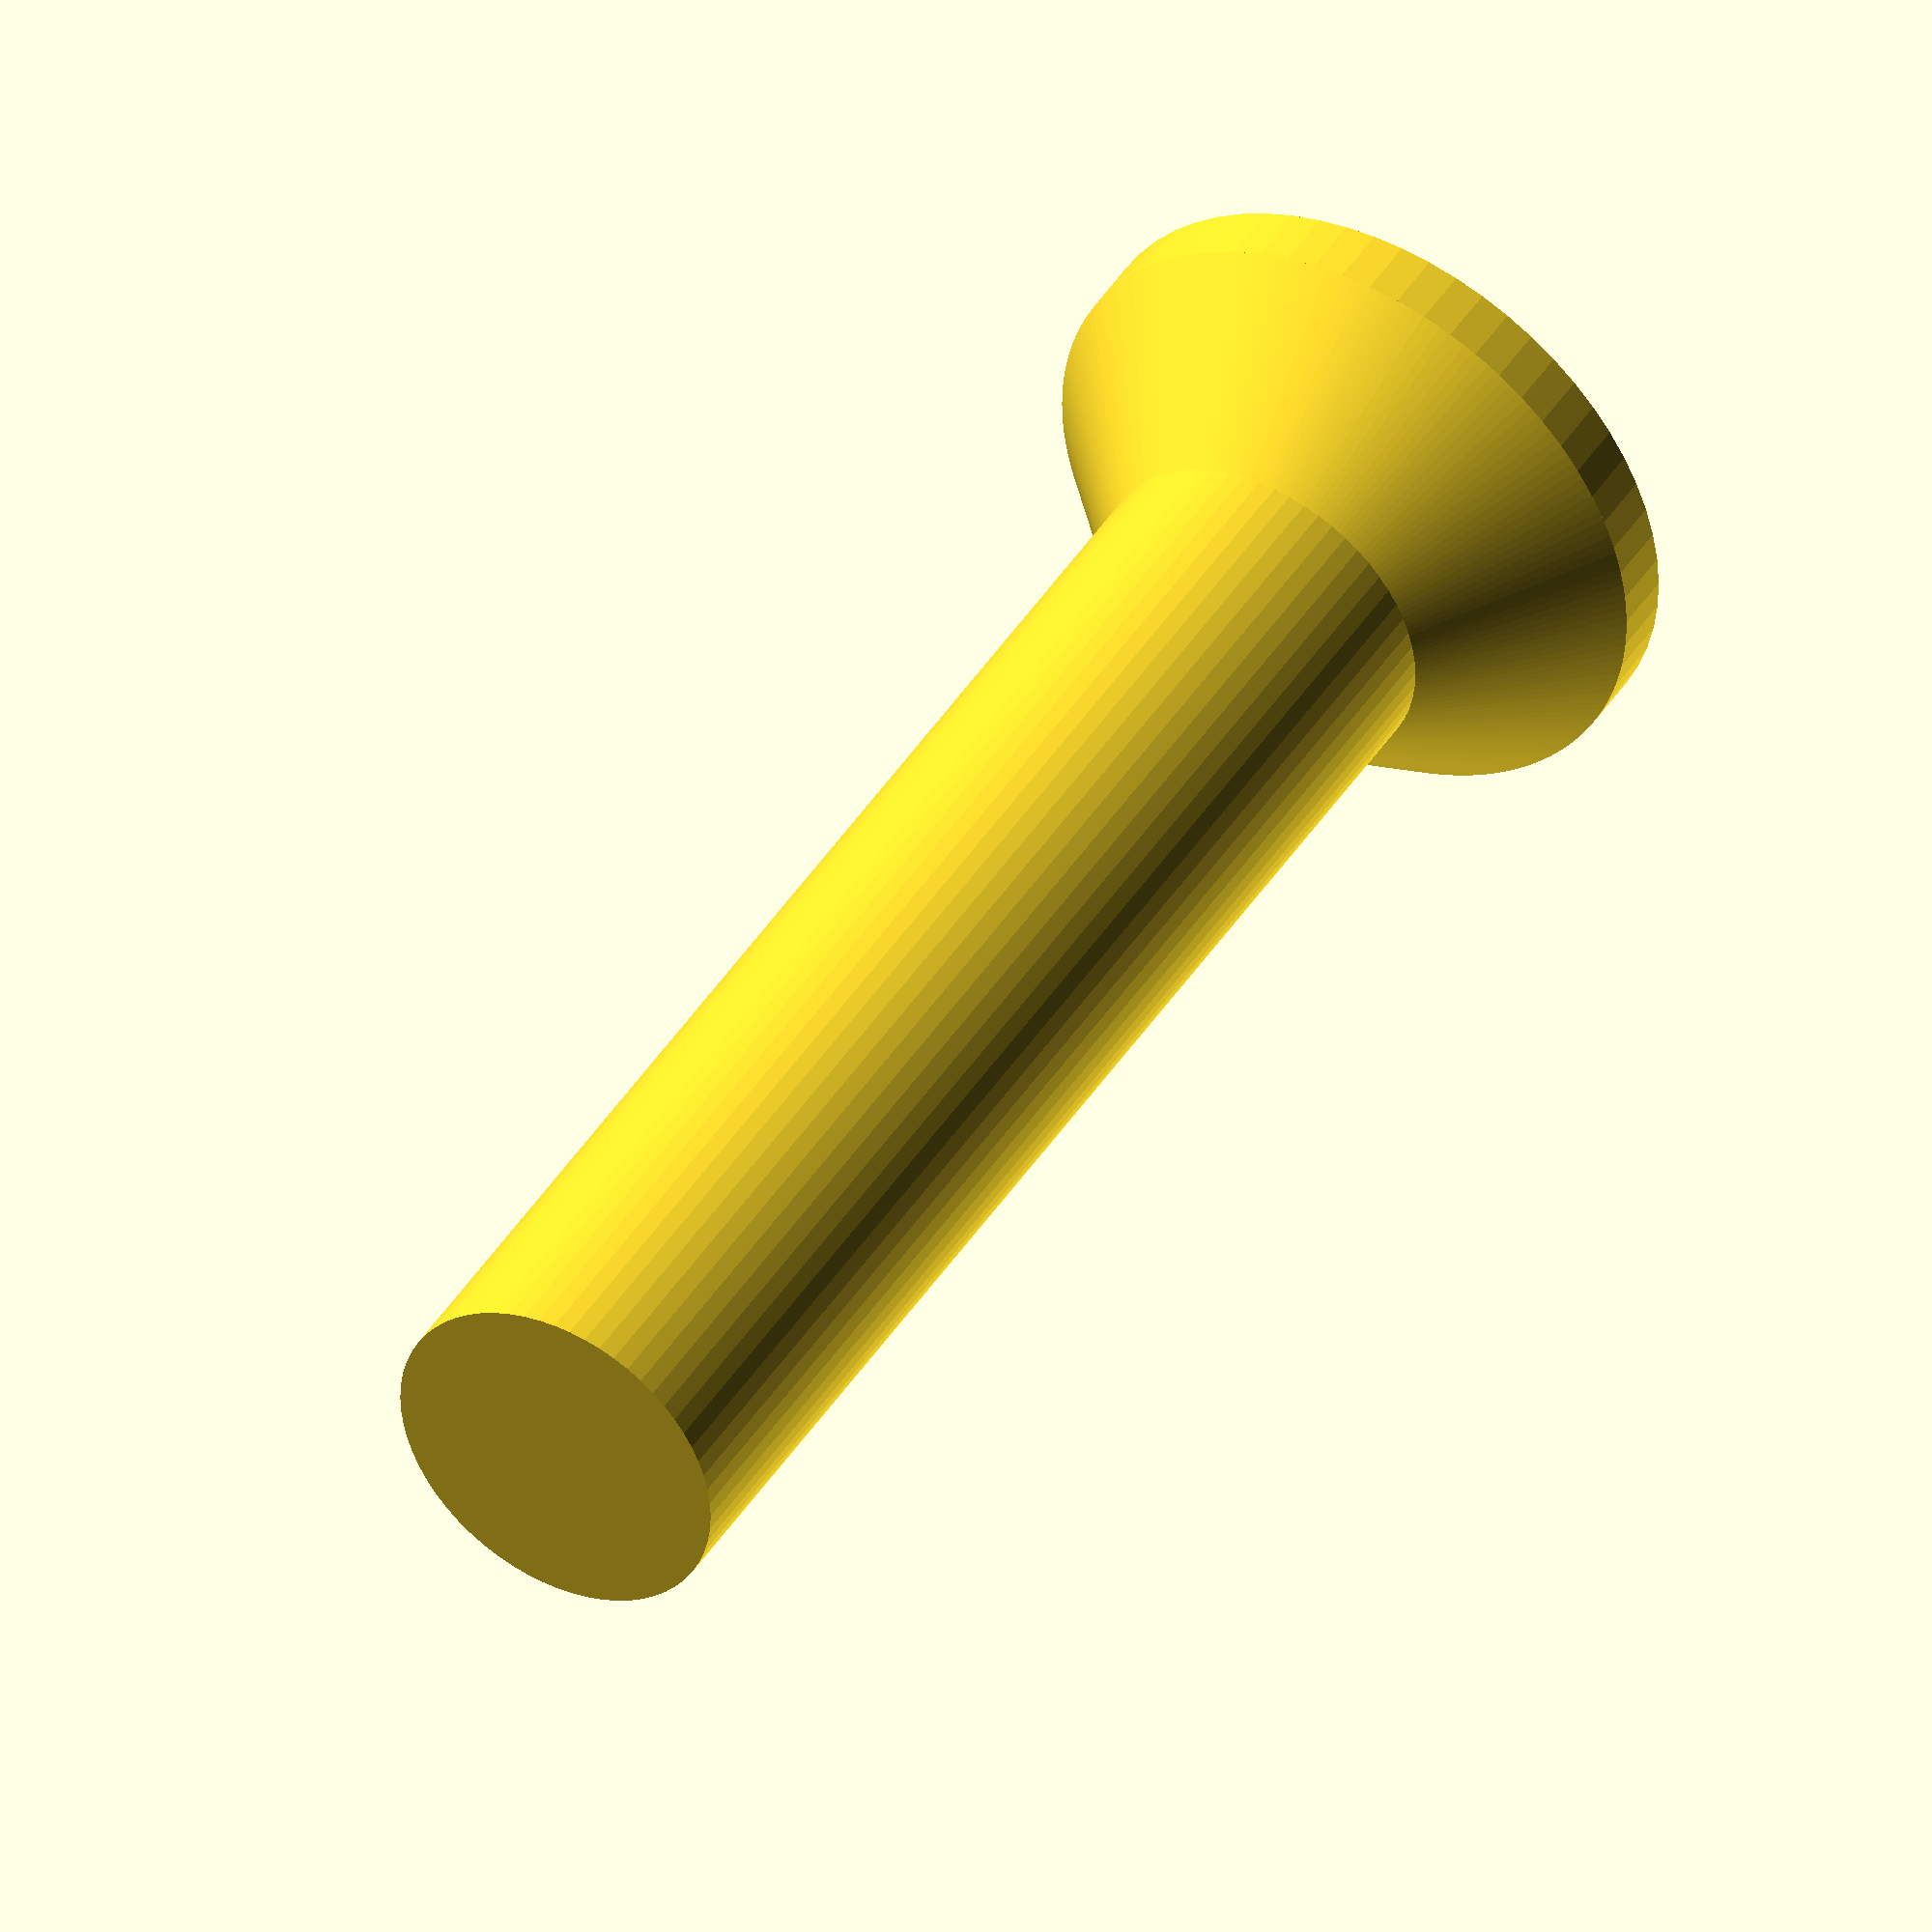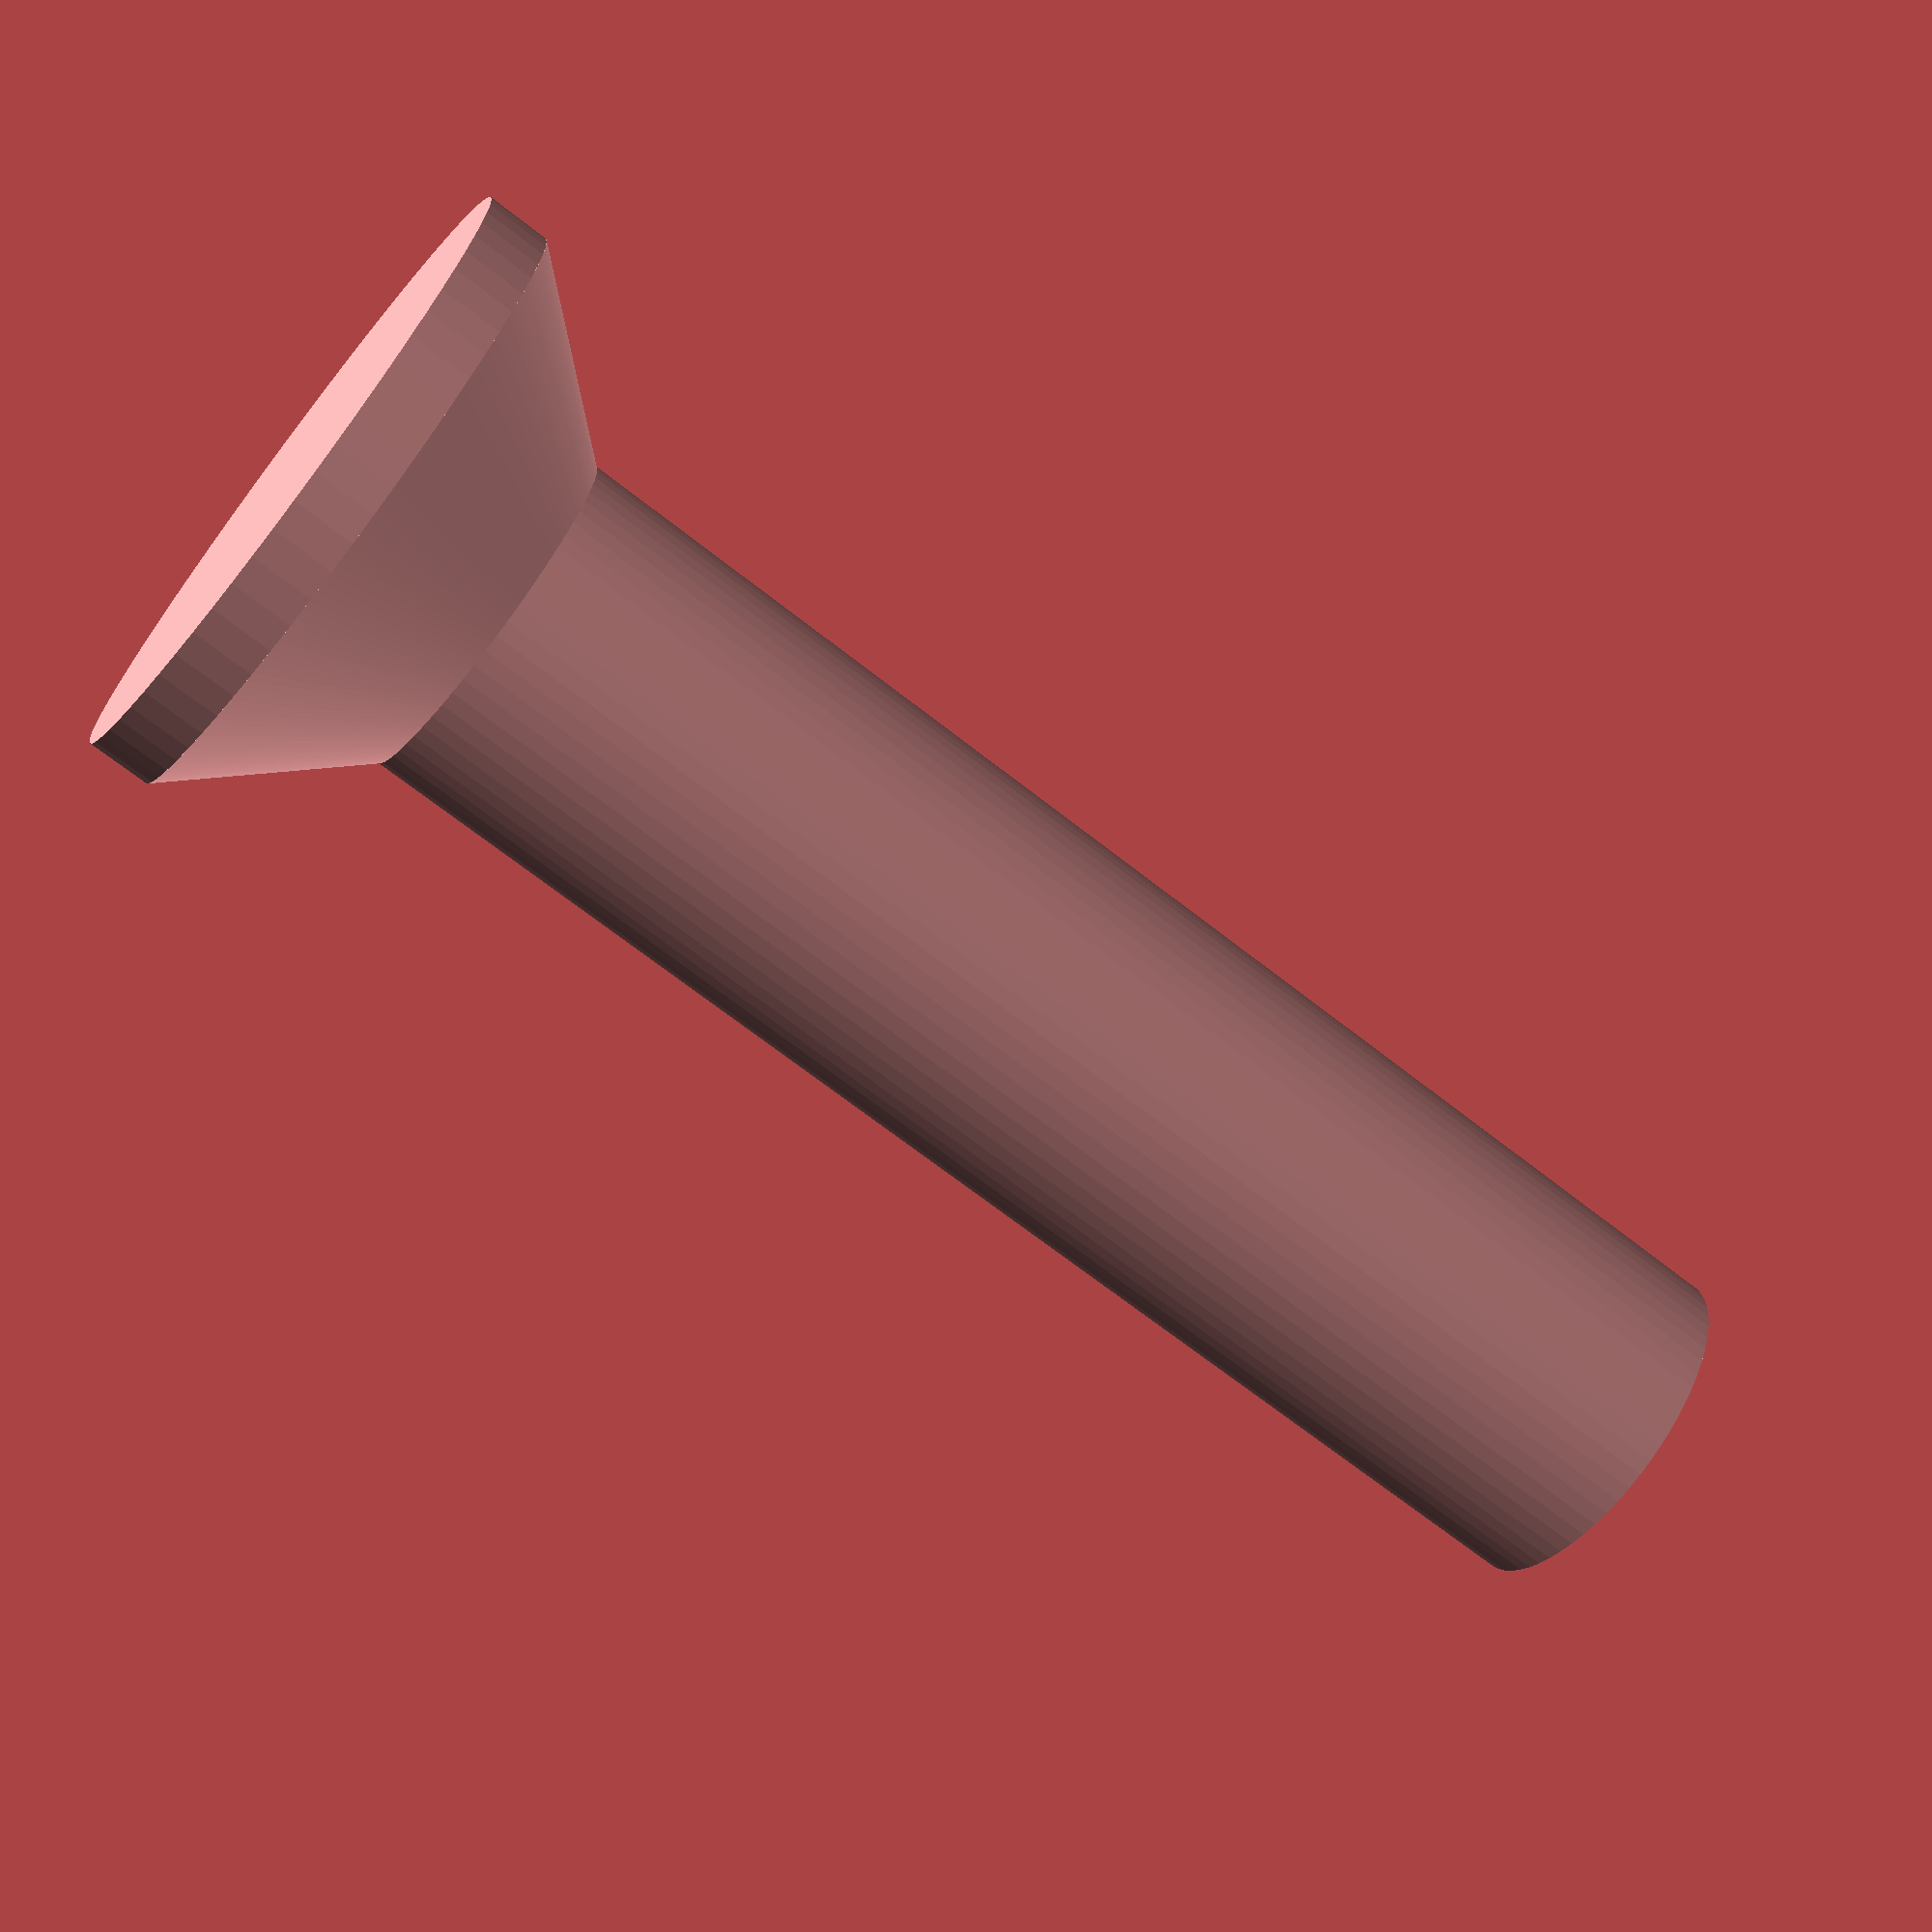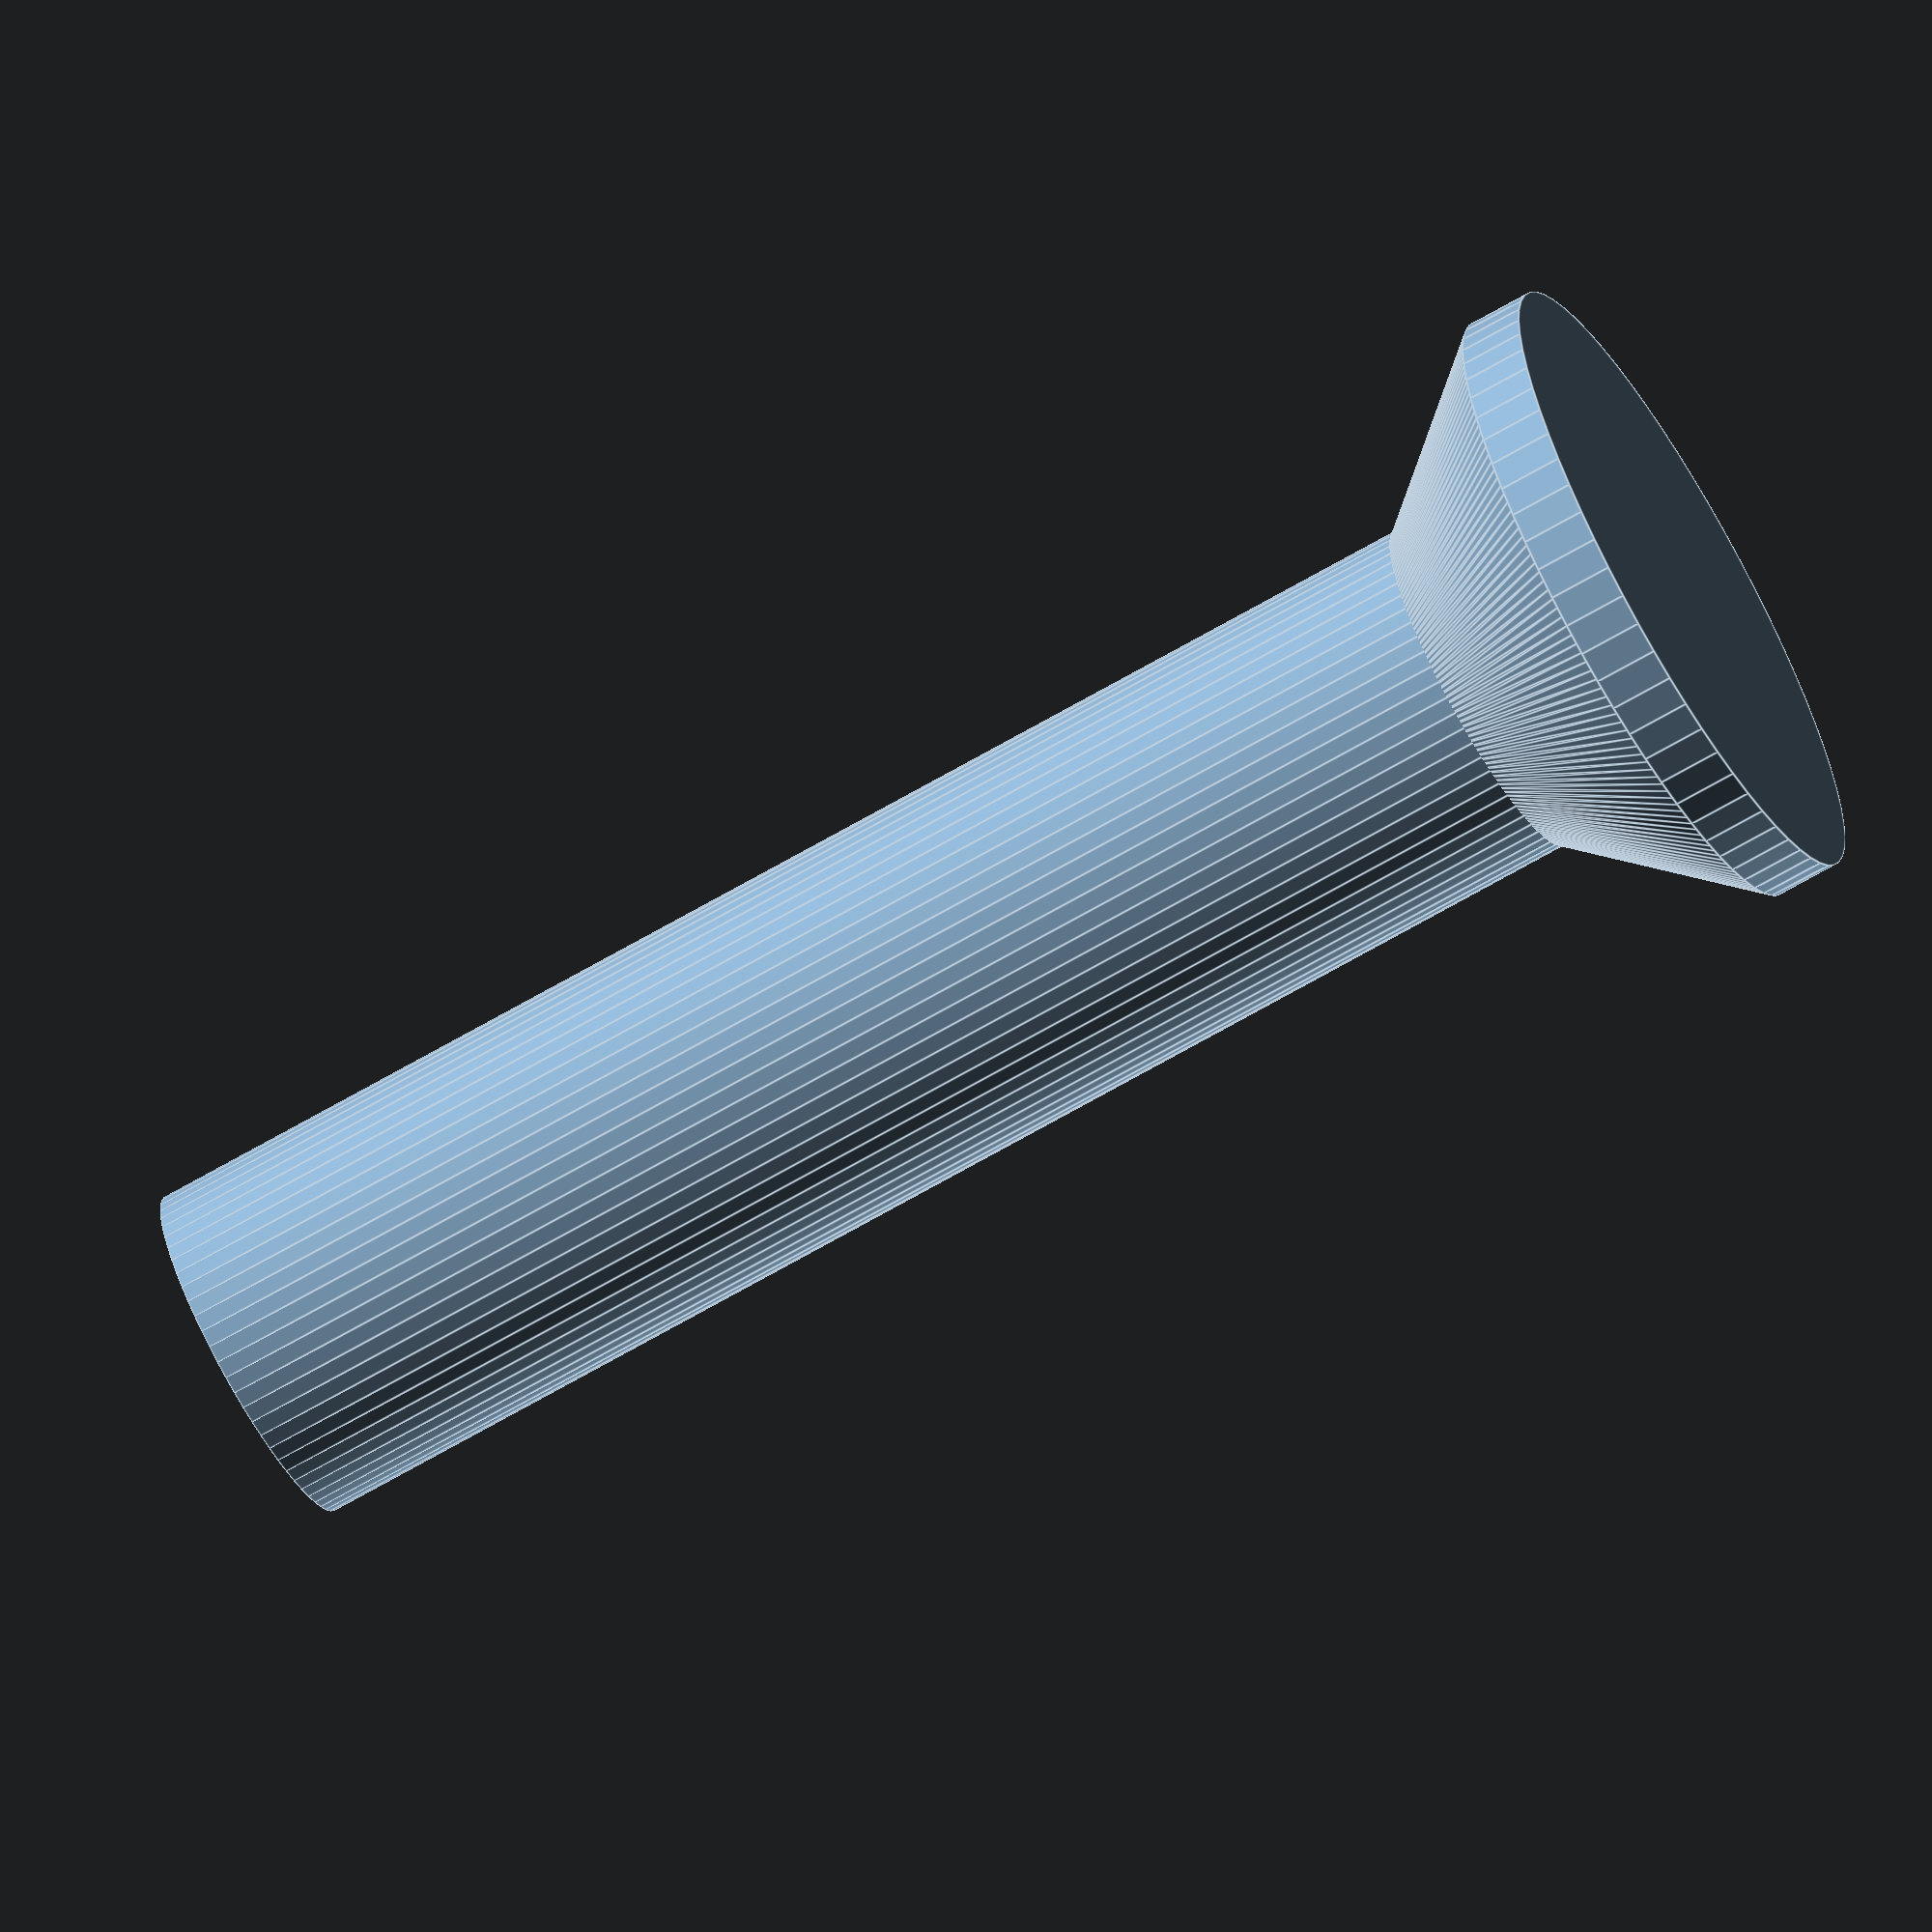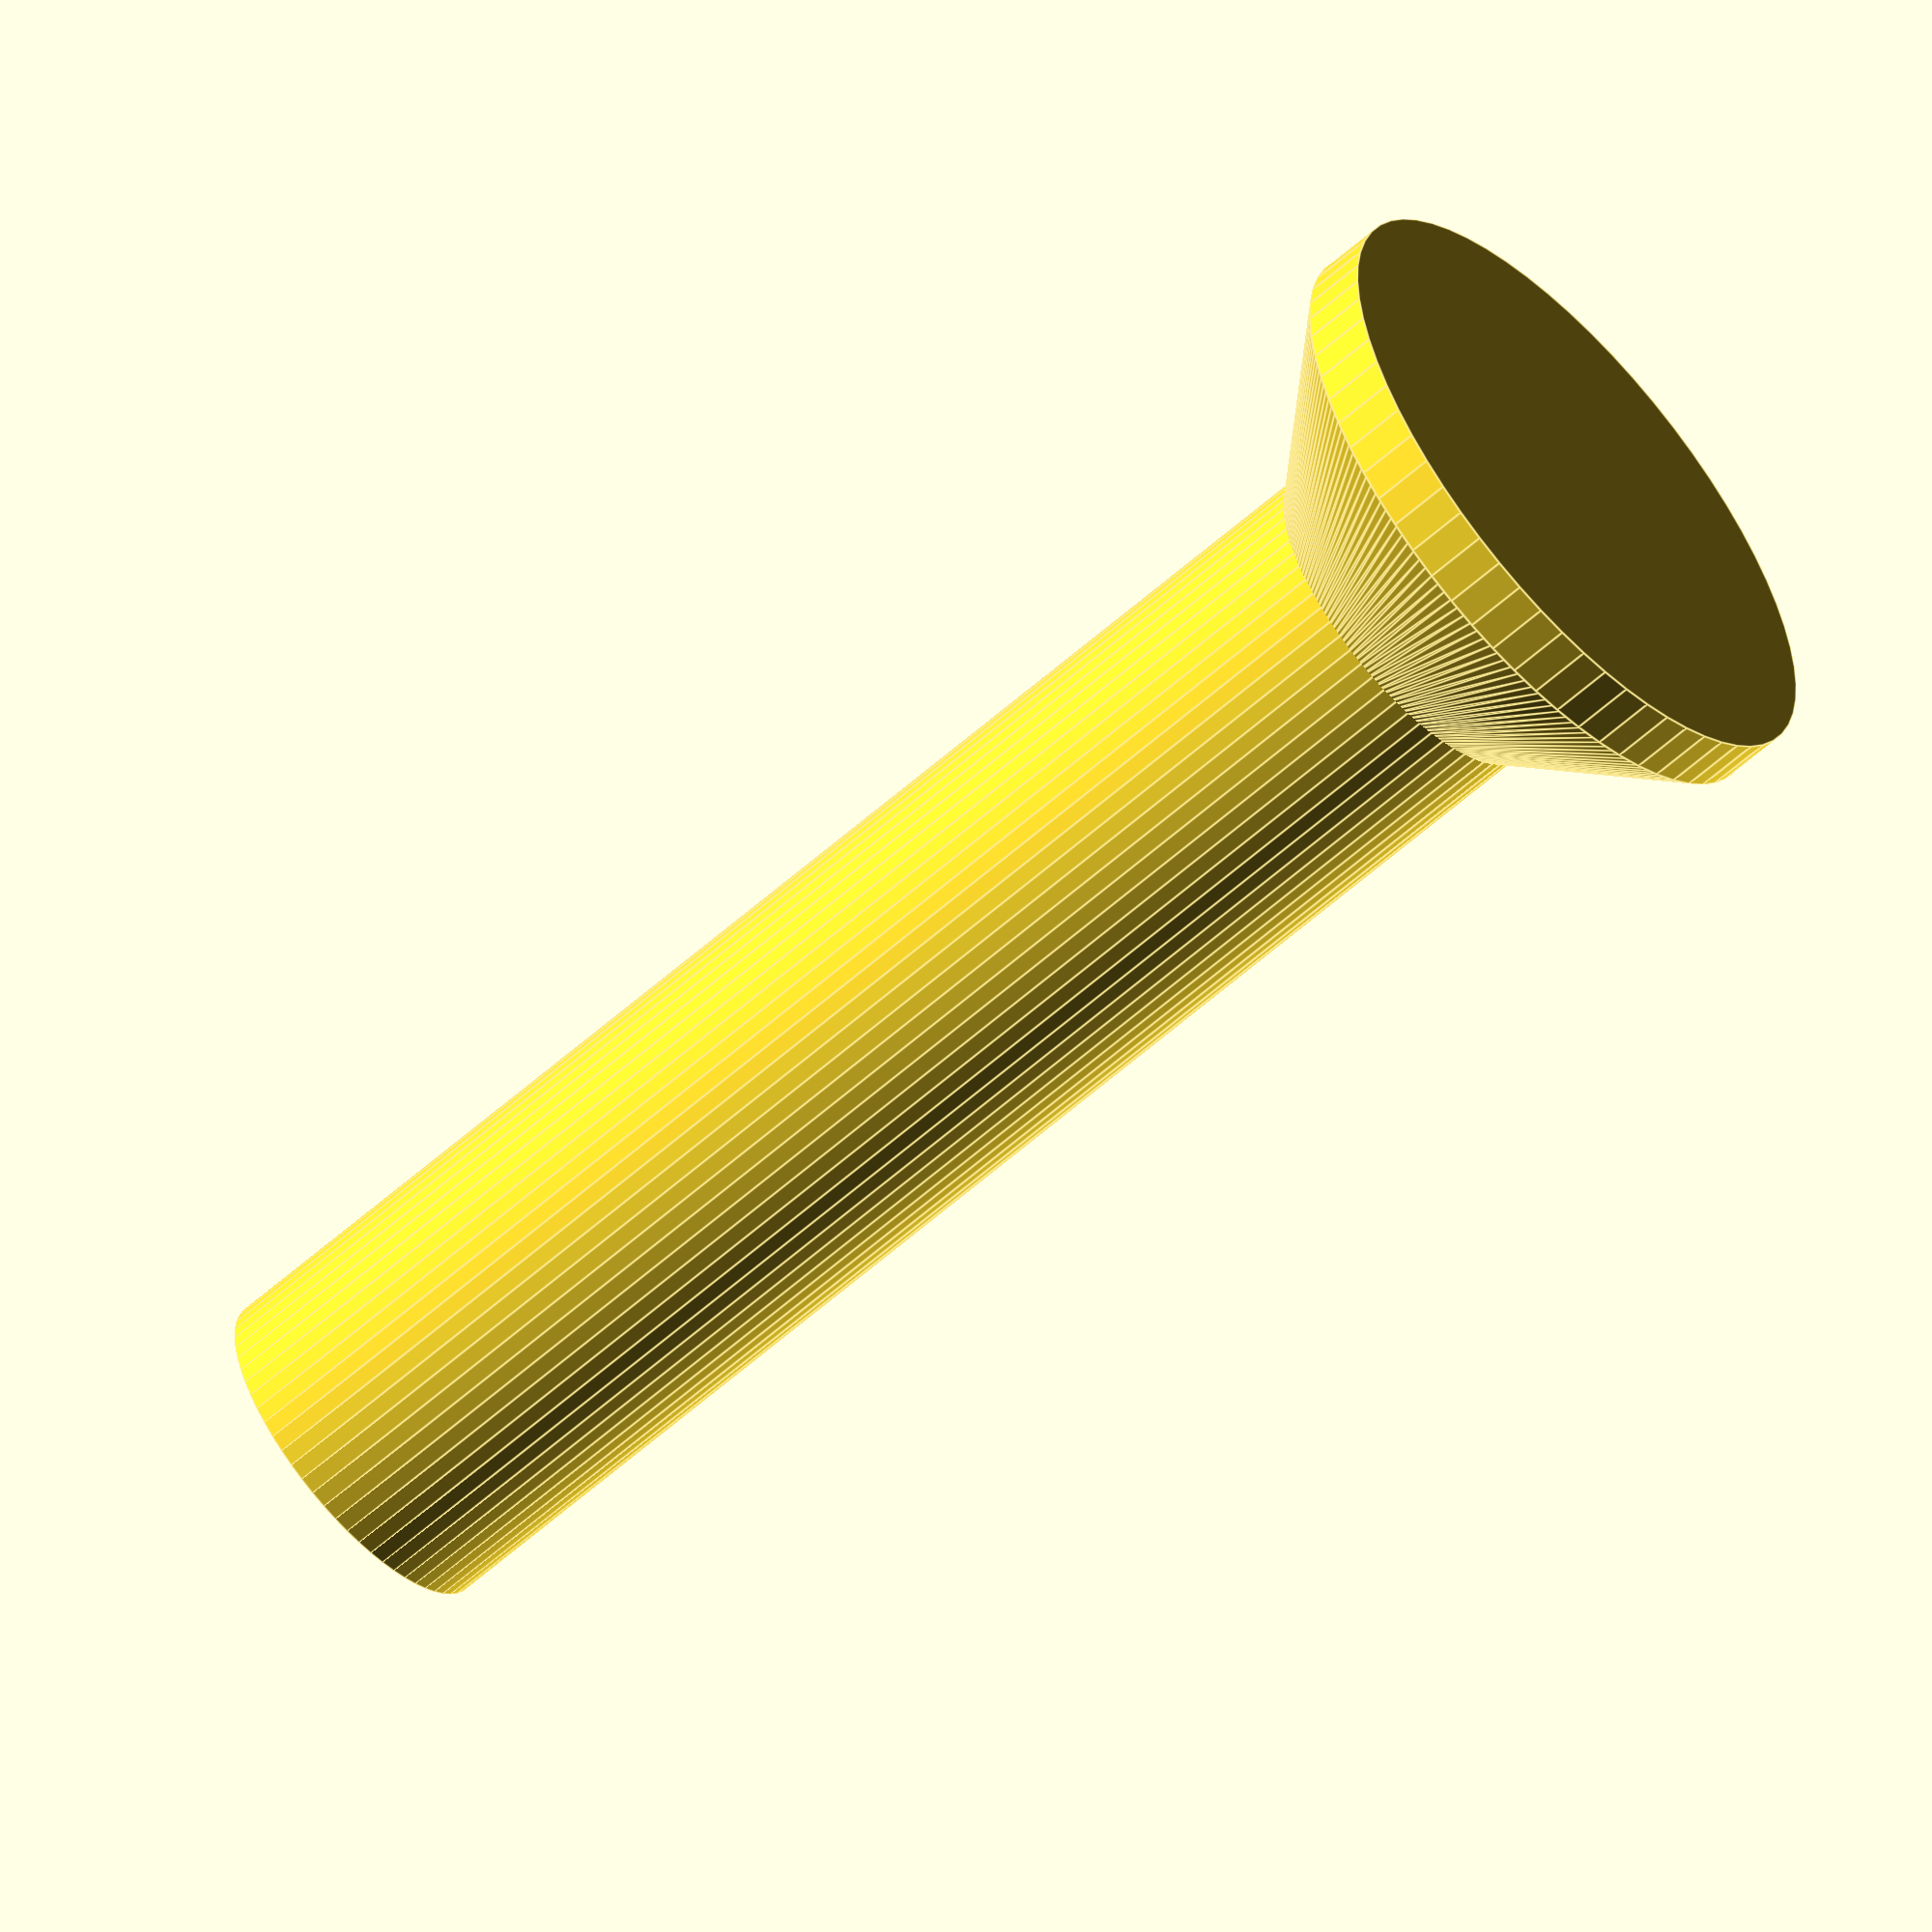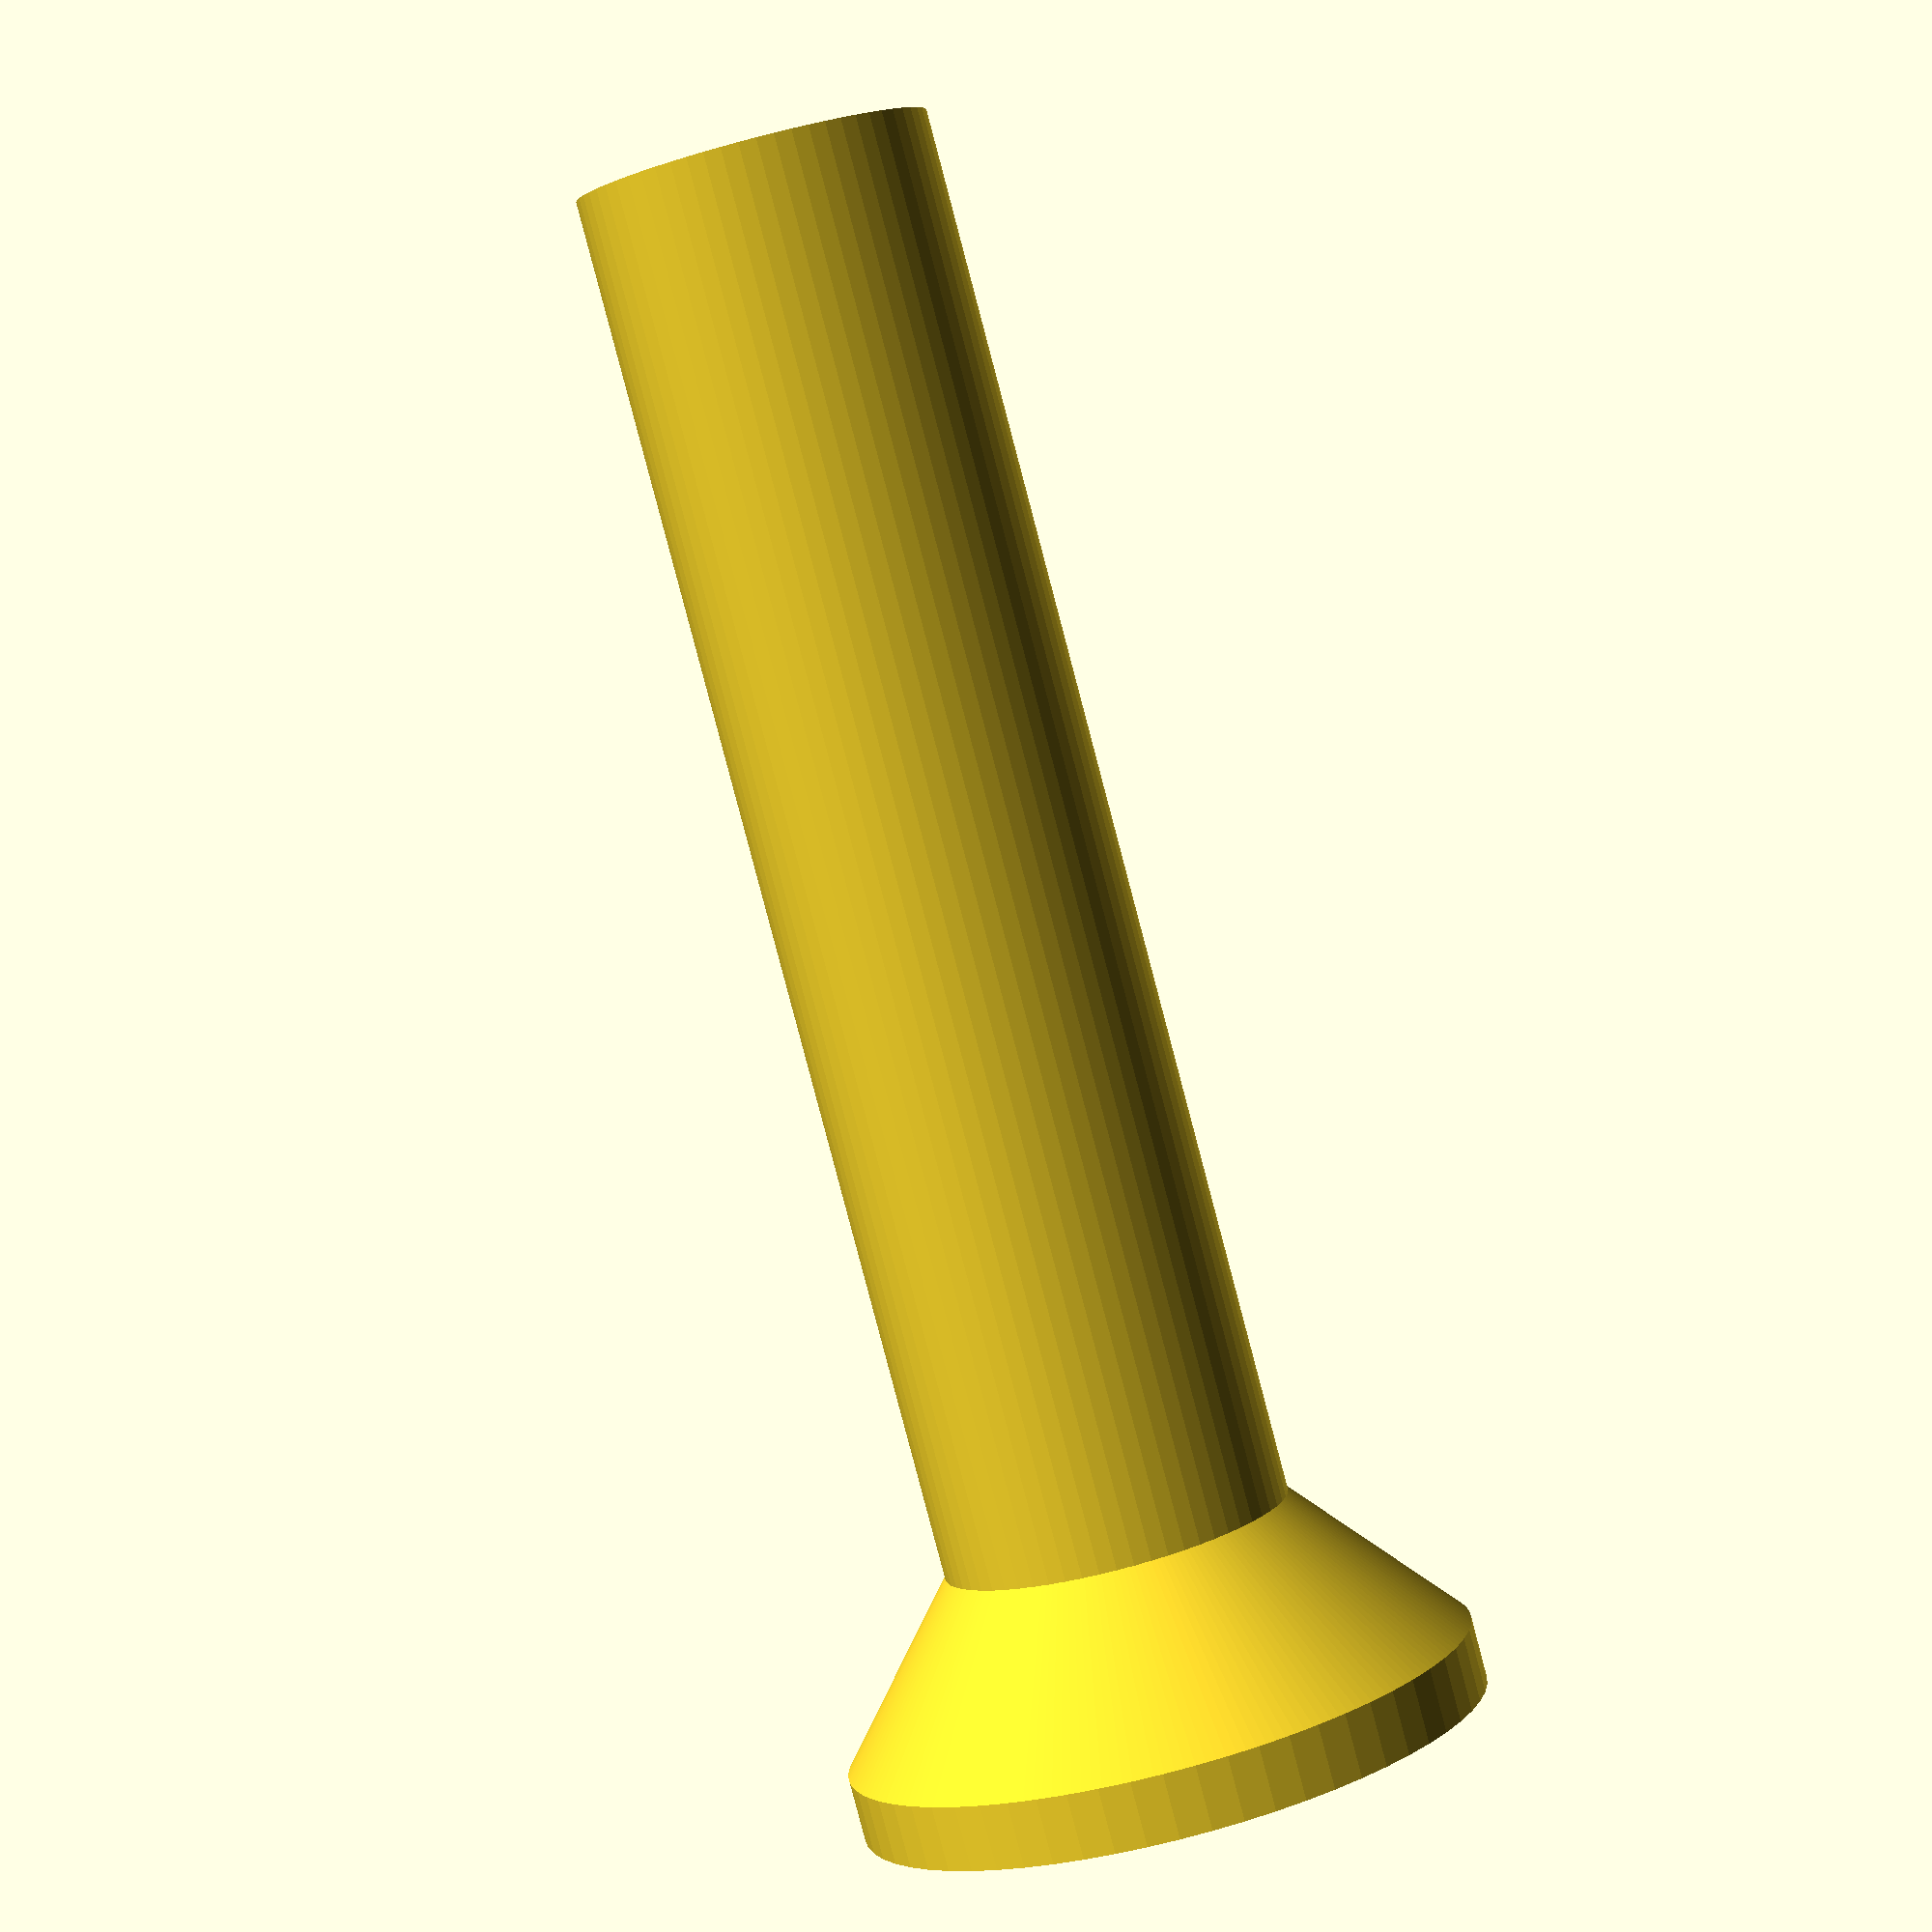
<openscad>
// Create hole and countersink space that can be used
// to diff to create a proper hole for an M screw
// 
// Original design only for M5

//m5_length=16;
//m5_countersink_depth=2.9;
//m5_countersink_top_diameter=10.0;
//m5_diameter=5.5;

//Simple vector with parameters.
//Add in the values as we collect them
//Yes,the first one is for 0, so leave at 0
countersink_top_diameter=[0,0,0,0,0,10.0];
countersink_depth=[0,0,0,0,0,2.9];
diameter=[0,0,0,0,0,5.5];

module countersink(top_radius, hole_radius, sink_depth)
{
      rotate_extrude($fn=200) 
      polygon([[0,0],[top_radius,0],[hole_radius,sink_depth],[0,sink_depth]]);
}

module countersinkScrewHole(Msize=5,length=25)
{
    assert(Msize==5, "Invalid M size");
      cylinder(d=countersink_top_diameter[Msize],h=1,center=true, $fn=64);
      translate([0,0,0.5])countersink(countersink_top_diameter[Msize]/2,2.5,countersink_depth[Msize]);
      translate([0,0,length/2])cylinder(d=diameter[Msize],h=length,center=true, $fn=64);
}



countersinkScrewHole(Msize=5,length=25);
</openscad>
<views>
elev=317.0 azim=190.8 roll=29.7 proj=o view=wireframe
elev=68.3 azim=216.3 roll=231.7 proj=p view=wireframe
elev=68.4 azim=23.8 roll=120.2 proj=o view=edges
elev=59.7 azim=108.7 roll=132.5 proj=o view=edges
elev=85.4 azim=86.0 roll=14.8 proj=p view=solid
</views>
